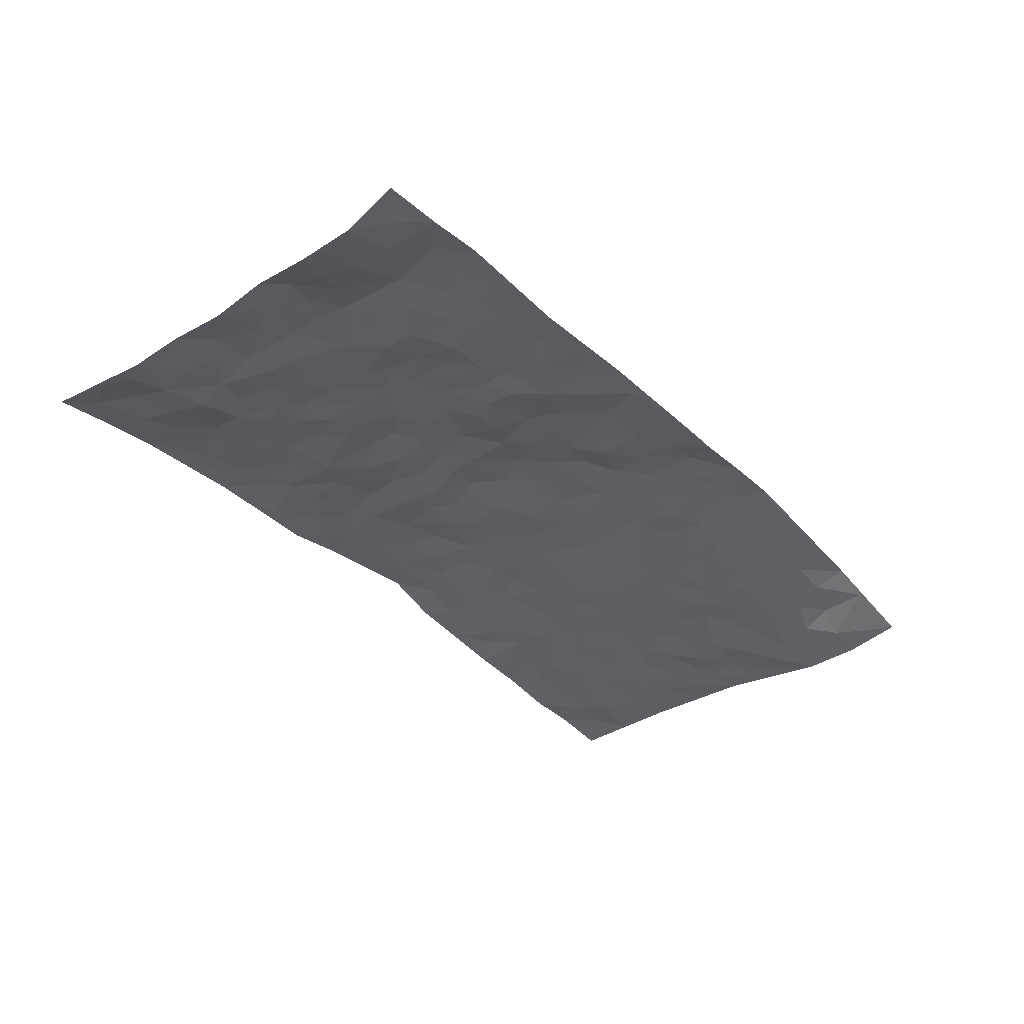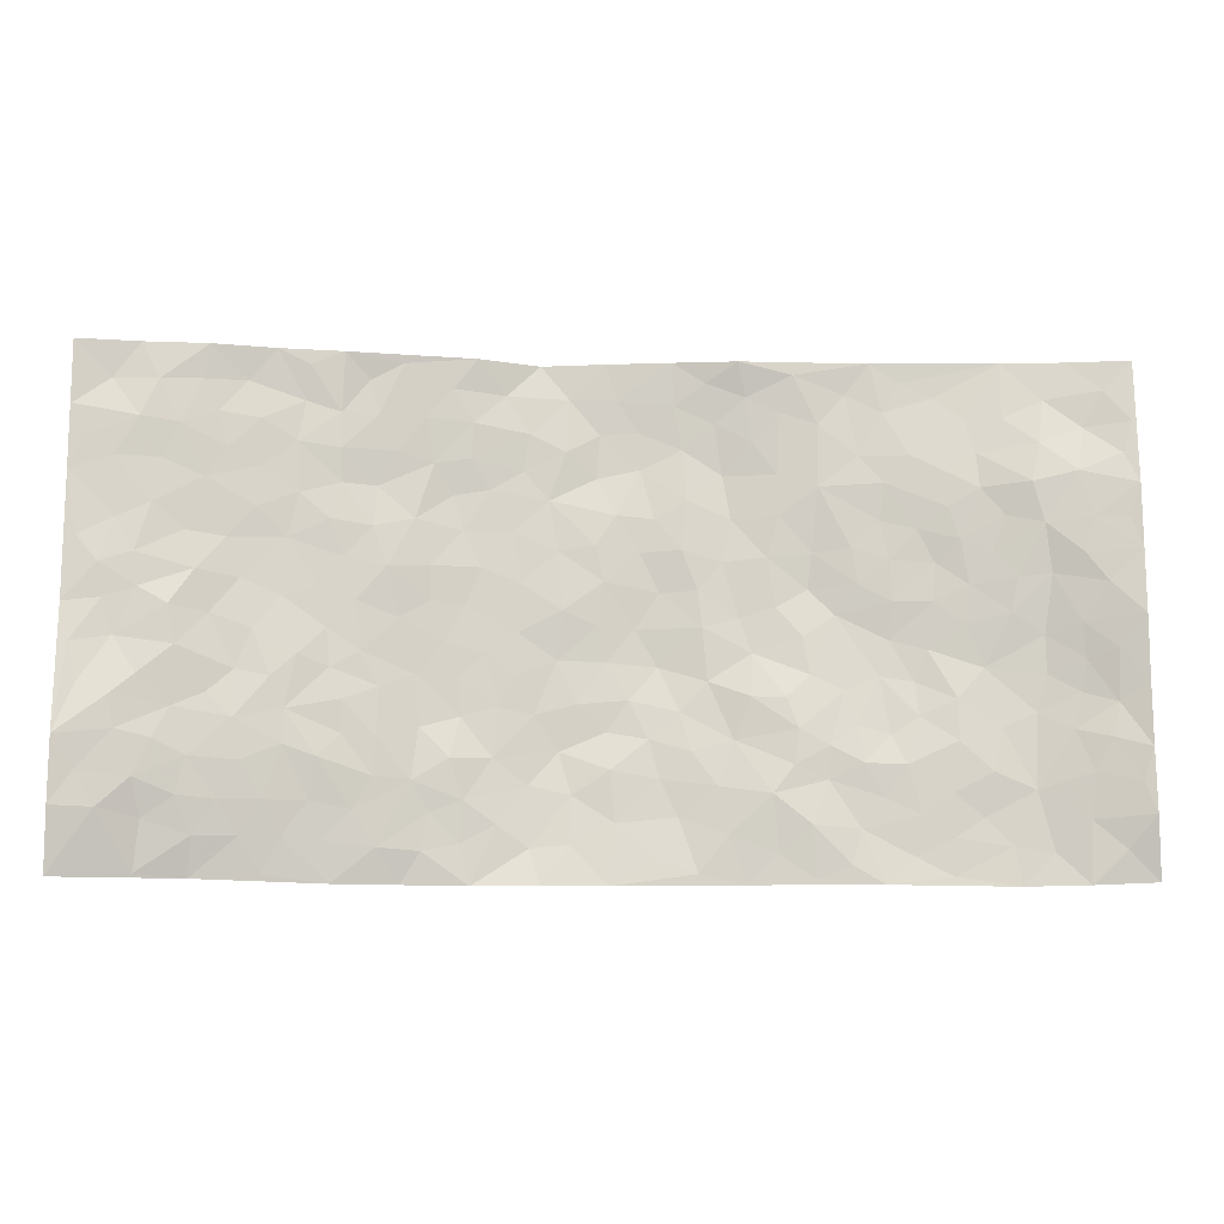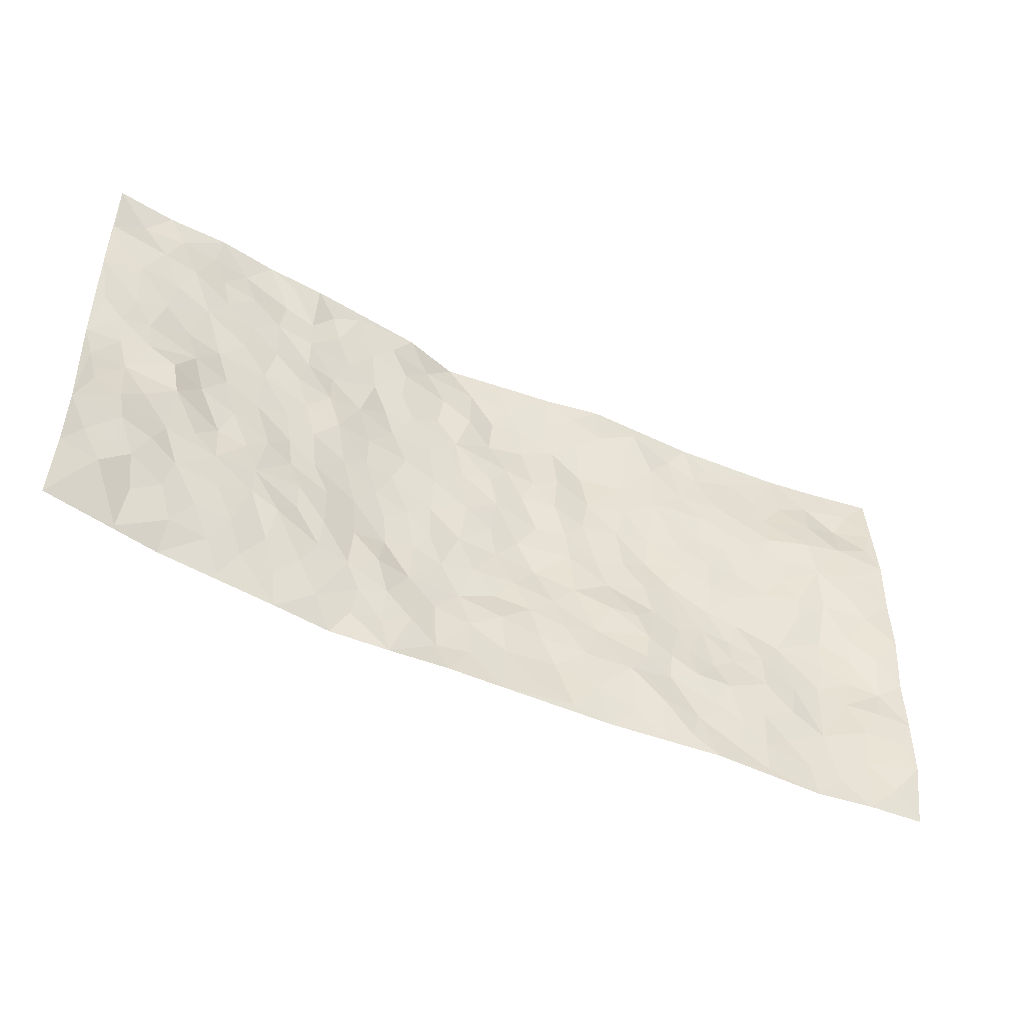
<metadata>
{"format":"obj","ext":"obj","renderer":"f3d","projection":"perspective","resolution":1024,"background":"white","views":[{"elev":-36.2,"azim":-51.5,"up":"+Z"},{"elev":-13.8,"azim":176.2,"up":"+Y"},{"elev":-48.1,"azim":151.9,"up":"+Y"}]}
</metadata>
<code>
v -1 0.01026 -0.02283
v -0.9912 0.9999 -0.04756
v 0.9928 0.0003388 -0.05091
v 0.9933 0.9949 -0.05286
v -0.8107 0.3957 -0.008546
v -0.9877 0.5015 -0.07183
v -0.8721 0.3608 -0.02011
v -0.0009197 0.0001043 0.01644
v -0.9899 0.2544 -0.06015
v -0.9363 0.341 -0.03656
v -0.7503 0.002535 -0.005507
v -0.9916 0.13 -0.05763
v -0.7232 0.2952 -0.006238
v -0.8742 0.004555 -0.02031
v -0.8546 0.2917 -0.01943
v -0.4998 0.003682 -0.008988
v -0.9696 0.1922 -0.05445
v -0.2975 0.1692 -0.003913
v -0.7909 0.325 -0.003439
v -0.8772 0.1231 -0.02635
v -0.9399 0.0684 -0.03383
v -0.8119 0.06629 -0.007972
v -0.6857 0.1284 -0.00199
v -0.7388 0.07611 -0.002851
v -0.8866 0.2107 -0.03266
v -0.9219 0.2739 -0.04191
v -0.7842 0.1797 -0.006139
v -0.7055 0.2113 -0.01269
v -0.8751 0.4905 -0.03675
v -0.9915 0.3783 -0.05557
v -0.7434 1.001 -0.009788
v -0.5458 0.2243 -0.008054
v 0.2643 0.1554 0.02367
v -0.988 0.7523 -0.07172
v -0.3729 0.3944 0.01502
v -0.7884 0.7561 -0.05251
v -0.8069 0.8344 -0.04323
v -0.591 0.444 0.00868
v -0.6094 0.6081 -0.00049
v -0.4957 1.001 0.005575
v -0.9659 0.6897 -0.06558
v -0.6712 0.5646 -0.01141
v -0.3937 0.7553 0.009
v -0.5182 0.2809 0.004826
v -0.4671 0.227 -0.003811
v -0.5042 0.164 -0.001373
v -0.454 0.6376 0.01047
v -0.3732 0.5603 0.03234
v 0.1687 0.4718 0.03847
v -0.3391 0.2231 -0.001977
v -0.2127 0.6115 0.03561
v -0.3808 0.6301 0.02438
v -0.3088 0.05993 0.006436
v -0.6336 0.7125 -0.01966
v -0.4017 0.1961 0.005366
v -0.8804 0.6204 -0.05525
v -0.03857 0.3471 0.04389
v 0.05805 0.3377 0.04194
v 0.303 0.4488 0.03122
v -0.09613 0.5523 0.0453
v -0.1668 0.5566 0.03464
v 0.09412 0.6287 0.03932
v -0.643 0.3484 -0.005897
v -0.7583 0.5759 -0.02877
v -0.9609 0.8125 -0.06056
v -0.5701 0.1307 -0.00671
v -0.3753 0.01404 0.001916
v -0.8084 0.4693 -0.0142
v -0.6288 0.1733 -0.009186
v -0.6266 0.01952 -0.005769
v -0.2508 0.003591 0.01342
v -0.6274 0.08947 -0.005467
v -0.5574 0.05469 -0.002481
v -0.4399 0.03926 -0.005229
v -0.46 0.1058 0.0004845
v -0.8998 0.6887 -0.05978
v -0.9815 0.8761 -0.05815
v -0.7479 0.5107 -0.02057
v 0.004824 0.999 0.0384
v -0.8104 0.6783 -0.04692
v -0.5713 0.3163 0.00225
v -0.5213 0.462 0.01789
v 0.00728 0.5705 0.03655
v -0.04964 0.4828 0.04964
v 0.003856 0.4186 0.0479
v -0.1272 0.1274 0.02644
v -0.5764 0.6718 -0.005933
v -0.9249 0.5647 -0.05621
v -0.7402 0.6944 -0.03154
v -0.4563 0.2986 0.005553
v -0.6421 0.2691 -0.01132
v -0.5078 0.6897 0.005804
v -0.1749 0.4852 0.03261
v -0.2665 0.4364 0.02946
v -0.6554 0.6513 -0.01644
v -0.01152 0.1161 0.02767
v -0.4223 0.5108 0.02438
v -0.3486 0.2906 0.0001255
v -0.2439 0.5042 0.03412
v -0.1831 0.382 0.0313
v -0.9896 0.6269 -0.06612
v -0.7144 0.6253 -0.0229
v -0.8237 0.5833 -0.03212
v -0.3693 0.1123 -0.006246
v -0.529 0.5338 0.005553
v -0.6943 0.4084 -0.001163
v -0.1317 0.3242 0.03311
v -0.1511 0.2497 0.02374
v -0.5248 0.6126 0.002103
v 0.1109 0.7276 0.04311
v -0.003516 0.2143 0.02971
v -0.07376 0.2727 0.03413
v 0.004275 0.2866 0.0467
v -0.4363 0.3649 0.01297
v -0.1992 0.1844 0.01555
v -0.664 0.4898 -0.006014
v -0.5662 0.3823 0.01128
v -0.5004 0.3925 0.01525
v -0.3124 0.5249 0.02864
v -0.2619 0.3517 0.01347
v -0.3608 0.4679 0.02039
v -0.2299 0.2713 0.02179
v -0.09249 0.4108 0.05019
v -0.6036 0.5332 -0.0004078
v -0.09345 0.1977 0.02899
v -0.2174 0.09438 0.008324
v -0.4053 0.2602 0.00163
v -0.9376 0.4395 -0.05132
v -0.8799 0.4235 -0.02908
v 0.09434 0.4209 0.04536
v 0.2116 0.2349 0.03655
v 0.08443 0.5146 0.03347
v 0.02022 0.4867 0.04108
v 0.1691 0.3907 0.03735
v 0.8001 0.4953 -0.04986
v 0.2242 0.4315 0.03727
v 0.2713 0.3108 0.03699
v 0.1636 0.5652 0.03729
v 0.1286 0.9966 0.05219
v -0.2972 0.6203 0.02745
v 0.4312 0.8784 0.005112
v 0.4962 0.9955 -0.01225
v -0.2168 0.7826 0.04483
v -0.05754 0.8655 0.04609
v -0.3264 0.3506 0.006902
v -0.4653 0.5665 0.01088
v -0.07598 0.05215 0.01907
v -0.1618 0.0227 0.01392
v 0.124 0.001149 0.02011
v 0.01515 0.8597 0.04929
v -0.01549 0.7001 0.03778
v 0.4282 0.1947 0.005607
v 0.3469 0.2881 0.02187
v 0.601 0.5245 -0.007921
v 0.5328 0.545 -0.000157
v 0.4635 0.1331 0.00757
v 0.5289 0.2257 -0.01528
v 0.42 0.3604 0.008075
v 0.02432 0.6402 0.03499
v -0.05879 0.6279 0.04067
v -0.1476 0.7312 0.03423
v -0.08659 0.6938 0.03885
v -0.0607 0.7921 0.04813
v -0.137 0.6337 0.03077
v 0.02195 0.7737 0.0505
v 0.2476 0.9967 0.01697
v -0.01594 0.9272 0.04157
v -0.2712 0.8476 0.02624
v -0.2006 0.8823 0.03293
v -0.3187 0.7821 0.02385
v -0.2446 0.9977 0.000382
v -0.2305 0.697 0.0392
v -0.3211 0.7012 0.02232
v -0.1407 0.8318 0.04249
v -0.1204 1 0.0245
v 0.2218 0.7449 0.03759
v 0.1772 0.6657 0.03952
v 0.3315 0.5929 0.02145
v 0.2657 0.5206 0.03488
v 0.2709 0.6646 0.03484
v 0.4315 0.7424 0.01661
v 0.3604 0.6816 0.01917
v 0.2911 0.7324 0.03702
v 0.07246 0.9279 0.04646
v 0.07996 0.8218 0.03735
v 0.148 0.8562 0.03759
v 0.2539 0.8717 0.02212
v 0.3268 0.7924 0.02584
v 0.2363 0.5937 0.03428
v -0.8925 0.8682 -0.03492
v -0.6898 0.8191 -0.02015
v -0.877 0.7776 -0.05646
v -0.8677 1 -0.02745
v -0.9329 0.9409 -0.04141
v -0.82 0.9233 -0.02675
v -0.7419 0.8876 -0.02154
v -0.6133 0.9315 -0.001257
v -0.6703 0.8881 -0.0103
v -0.6942 0.7487 -0.0276
v -0.5662 0.816 -0.00846
v -0.6284 0.7834 -0.01716
v -0.5178 0.9026 0.005378
v -0.396 0.8793 0.01125
v -0.5524 0.9624 0.00451
v -0.4703 0.8169 0.005944
v -0.4484 0.9382 0.0126
v -0.3482 0.9733 0.002291
v -0.5177 0.7617 -0.002254
v -0.3233 0.9024 0.01493
v -0.2603 0.932 0.01843
v 0.159 0.7837 0.04249
v 0.2584 0.803 0.02724
v 0.1931 0.9313 0.03822
v 0.3992 0.8105 0.01301
v 0.3425 0.8793 0.01543
v 0.3866 0.9805 0.004063
v 0.2928 0.9362 0.01652
v 0.4489 0.9466 0.005721
v 0.3866 0.4916 0.01759
v 0.331 0.5266 0.02574
v 0.4906 0.6024 0.003128
v 0.4377 0.6629 0.005699
v 0.4108 0.586 0.005112
v 0.3586 0.1889 0.01522
v 0.4876 0.3334 -0.004762
v 0.4662 0.5206 0.00433
v 0.3529 0.3865 0.02466
v -0.1236 0.9164 0.03314
v -0.1833 0.9591 0.02034
v 0.3264 0.1318 0.02466
v 0.6246 0.01554 0.008407
v 0.2045 0.3307 0.03915
v 0.2765 0.3825 0.03542
v 0.5909 0.2464 -0.02116
v 0.7443 0.9964 -0.03661
v 0.99 0.2491 -0.08117
v 0.4993 0.8098 -0.003195
v 0.7292 0.4854 -0.025
v 0.4961 0.7446 0.004243
v 0.9916 0.4965 -0.05021
v 0.6776 0.2926 -0.03121
v 0.5174 0.4662 0.0005567
v 0.789 0.3091 -0.03988
v 0.5687 0.4143 -0.01444
v 0.5005 0.0005882 0.02128
v 0.09044 0.2497 0.04942
v 0.5149 0.0755 0.009972
v 0.1363 0.3166 0.04282
v 0.4221 0.2651 0.003828
v 0.884 0.263 -0.06431
v 0.6511 0.4598 -0.01772
v 0.5884 0.08155 0.0003368
v 0.4557 0.4247 0.004344
v 0.6155 0.3704 -0.02196
v 0.2901 0.2315 0.0186
v 0.485 0.27 -0.001808
v 0.2695 0.07633 0.02969
v 0.376 0.001598 0.0368
v 0.25 -0.000665 0.02787
v 0.2039 0.1122 0.03041
v 0.06779 0.1677 0.03792
v 0.1466 0.1866 0.04436
v 0.6212 0.1466 -0.01595
v 0.7852 0.4209 -0.0485
v 0.7578 0.2201 -0.03938
v 0.6623 0.08117 -0.008352
v 0.6791 0.3825 -0.02113
v 0.728 0.3374 -0.03206
v 0.896 0.3242 -0.06614
v 0.7556 0.5658 -0.03284
v 0.7021 0.1451 -0.02454
v 0.774 0.1492 -0.03726
v 0.85 0.3656 -0.05503
v 0.9538 0.347 -0.06261
v 0.8971 0.4356 -0.04599
v 0.5896 0.3116 -0.01875
v 0.8334 0.1064 -0.03513
v 0.3392 0.06173 0.02596
v 0.4193 0.0667 0.01697
v 0.07102 0.0762 0.02861
v 0.144 0.06945 0.03642
v 0.993 0.7465 -0.04539
v 0.744 0.08 -0.02012
v 0.6637 0.2145 -0.02918
v 0.9729 0.4218 -0.05722
v 0.9186 0.5059 -0.04667
v 0.818 0.2489 -0.05312
v 0.5414 0.147 -0.002406
v 0.7495 0.005252 0.0005426
v 0.5103 0.3926 -0.001929
v 0.9522 0.06198 -0.05707
v 0.9905 0.123 -0.07564
v 0.85 0.1787 -0.05625
v 0.9094 0.1222 -0.06249
v 0.844 0.01077 -0.02132
v 0.9495 0.1862 -0.06825
v 0.6765 0.5536 -0.01426
v 0.7034 0.6309 -0.01631
v 0.5947 0.634 -0.004848
v 0.8382 0.6891 -0.03814
v 0.6423 0.769 -0.01458
v 0.9704 0.6215 -0.04791
v 0.7795 0.6396 -0.02847
v 0.8668 0.5927 -0.04583
v 0.7458 0.7418 -0.02695
v 0.8569 0.5278 -0.04559
v 0.9285 0.5711 -0.05191
v 0.9047 0.6569 -0.04325
v 0.6504 0.6901 -0.01691
v 0.5745 0.7214 -0.006454
v 0.517 0.6726 -0.00376
v 0.8668 0.8503 -0.04647
v 0.7244 0.8691 -0.02615
v 0.8254 0.7747 -0.03473
v 0.9111 0.7751 -0.04353
v 0.7931 0.8419 -0.03893
v 0.9904 0.8707 -0.04889
v 0.7058 0.8003 -0.02459
v 0.9682 0.8083 -0.04693
v 0.7542 0.9298 -0.02974
v 0.87 0.997 -0.03719
v 0.621 0.9962 -0.01971
v 0.8345 0.9243 -0.04076
v 0.9221 0.9251 -0.03663
v 0.6734 0.9327 -0.01503
v 0.5667 0.8997 -0.0031
v 0.5002 0.8795 -0.001299
v 0.5589 0.9671 -0.01515
v 0.5799 0.8198 -0.008654
v 0.6469 0.859 -0.01937
f 29 6 128
f 12 21 20
f 26 10 9
f 55 45 46
f 27 19 15
f 26 9 17
f 101 6 88
f 12 1 21
f 7 15 19
f 125 86 96
f 84 123 85
f 129 29 128
f 25 27 15
f 12 20 17
f 73 75 66
f 22 14 11
f 26 17 25
f 9 12 17
f 25 15 26
f 5 129 7
f 52 146 48
f 55 18 50
f 7 19 5
f 20 27 25
f 124 82 105
f 41 76 34
f 20 14 22
f 14 20 21
f 14 21 1
f 24 22 11
f 24 27 22
f 72 66 69
f 69 32 91
f 70 24 11
f 24 23 27
f 17 20 25
f 27 20 22
f 10 15 7
f 10 26 15
f 23 28 27
f 27 13 19
f 28 23 69
f 13 27 28
f 119 121 94
f 10 7 129
f 6 30 128
f 9 10 30
f 36 192 80
f 80 102 89
f 118 81 44
f 64 103 78
f 115 126 86
f 45 32 46
f 91 63 13
f 129 68 29
f 95 87 54
f 95 54 199
f 202 40 204
f 82 97 105
f 29 88 6
f 18 55 104
f 148 126 71
f 38 82 124
f 50 18 122
f 117 82 38
f 5 19 106
f 82 117 118
f 80 64 102
f 127 45 55
f 194 77 190
f 98 35 114
f 39 124 105
f 127 50 98
f 106 19 13
f 66 75 46
f 39 95 42
f 63 117 38
f 95 89 102
f 101 56 76
f 51 140 99
f 18 53 126
f 62 83 132
f 45 127 90
f 112 113 57
f 103 29 68
f 130 85 58
f 109 39 105
f 35 94 121
f 113 246 58
f 151 165 163
f 120 100 94
f 114 127 98
f 192 190 65
f 95 39 87
f 36 191 37
f 67 104 74
f 56 101 88
f 13 63 106
f 192 34 76
f 268 241 243
f 108 115 125
f 93 84 60
f 133 84 85
f 156 288 157
f 101 76 41
f 80 103 64
f 105 97 146
f 99 61 51
f 92 109 47
f 125 96 111
f 158 227 153
f 75 104 55
f 69 66 32
f 81 91 32
f 106 78 68
f 42 64 78
f 77 34 65
f 24 70 72
f 75 73 16
f 16 71 67
f 2 34 77
f 13 28 91
f 103 56 88
f 56 80 76
f 72 69 23
f 11 16 70
f 16 73 70
f 16 67 74
f 115 18 126
f 24 72 23
f 73 72 70
f 16 74 75
f 72 73 66
f 32 45 44
f 84 83 60
f 66 46 32
f 78 106 116
f 117 63 81
f 67 53 104
f 103 68 78
f 69 91 28
f 36 80 89
f 106 38 116
f 106 68 5
f 81 118 117
f 62 132 138
f 32 44 81
f 53 67 71
f 57 58 85
f 123 100 107
f 93 60 61
f 33 230 224
f 8 96 147
f 132 133 130
f 140 48 119
f 93 100 123
f 122 98 50
f 164 60 160
f 53 71 126
f 125 112 108
f 193 194 195
f 75 55 46
f 63 91 81
f 56 103 80
f 196 198 31
f 18 104 53
f 121 48 97
f 38 106 63
f 118 97 82
f 97 35 121
f 51 172 140
f 130 134 49
f 87 39 109
f 288 252 263
f 97 114 35
f 47 43 92
f 57 113 58
f 248 130 58
f 34 101 41
f 114 90 127
f 116 124 42
f 145 94 35
f 118 114 97
f 167 79 175
f 98 145 35
f 85 123 57
f 43 47 52
f 199 36 89
f 42 78 116
f 159 83 62
f 88 29 103
f 74 104 75
f 118 44 90
f 173 140 172
f 42 95 102
f 190 192 37
f 65 190 77
f 89 95 199
f 125 111 112
f 92 87 109
f 18 115 122
f 177 180 176
f 112 57 107
f 109 105 146
f 93 94 100
f 285 286 275
f 96 86 147
f 137 232 131
f 57 123 107
f 87 92 208
f 49 134 136
f 132 130 49
f 161 164 162
f 50 127 55
f 122 108 107
f 122 107 100
f 48 140 52
f 118 90 114
f 99 119 94
f 123 84 93
f 36 37 192
f 48 121 119
f 120 122 100
f 39 42 124
f 38 124 116
f 248 58 246
f 44 45 90
f 98 122 120
f 146 52 47
f 94 93 99
f 168 209 170
f 212 183 188
f 202 197 200
f 42 102 64
f 107 108 112
f 99 93 61
f 8 280 96
f 112 111 113
f 125 115 86
f 115 108 122
f 128 30 10
f 5 68 129
f 10 129 128
f 132 49 138
f 83 84 133
f 130 133 85
f 83 133 132
f 248 134 130
f 156 152 224
f 151 110 165
f 212 186 211
f 153 224 249
f 254 251 244
f 246 261 262
f 225 158 249
f 49 136 179
f 185 184 150
f 214 188 181
f 181 188 182
f 161 163 174
f 143 170 172
f 110 211 185
f 184 79 167
f 174 228 169
f 62 110 159
f 163 150 144
f 210 169 229
f 170 143 168
f 176 211 110
f 98 120 145
f 94 145 120
f 48 146 97
f 109 146 47
f 148 86 126
f 147 86 148
f 71 8 148
f 8 147 148
f 244 276 254
f 232 136 134
f 174 143 161
f 60 83 160
f 163 162 151
f 159 160 83
f 261 281 262
f 259 281 149
f 219 220 59
f 246 113 111
f 33 255 131
f 157 256 152
f 137 255 153
f 230 278 279
f 262 260 33
f 154 155 242
f 131 255 137
f 248 131 232
f 281 280 149
f 259 258 278
f 220 179 59
f 159 151 160
f 162 160 151
f 164 61 60
f 228 174 144
f 144 174 163
f 159 110 151
f 161 172 164
f 186 184 185
f 161 162 163
f 61 164 51
f 160 162 164
f 187 217 213
f 150 163 165
f 205 202 200
f 79 184 139
f 170 43 173
f 174 169 143
f 161 143 172
f 167 144 150
f 176 180 183
f 172 170 173
f 223 226 221
f 185 150 165
f 99 140 119
f 207 206 203
f 172 51 164
f 43 52 173
f 173 52 140
f 167 175 228
f 228 229 169
f 210 168 169
f 177 110 62
f 189 138 179
f 62 138 177
f 136 232 233
f 181 182 222
f 150 184 167
f 178 180 189
f 49 179 138
f 177 138 189
f 180 178 182
f 178 179 220
f 307 308 304
f 222 223 221
f 215 187 188
f 176 183 212
f 187 213 186
f 214 215 188
f 185 211 186
f 237 181 239
f 182 188 183
f 110 185 165
f 216 215 141
f 211 176 212
f 182 183 180
f 176 110 177
f 213 184 186
f 178 189 179
f 177 189 180
f 195 190 37
f 197 198 200
f 195 194 190
f 34 192 65
f 80 192 76
f 37 196 195
f 194 2 77
f 193 2 194
f 196 37 191
f 31 193 195
f 198 196 191
f 31 195 196
f 199 201 191
f 197 204 31
f 198 191 201
f 31 198 197
f 201 199 54
f 36 199 191
f 54 208 201
f 208 43 205
f 208 54 87
f 198 201 200
f 206 205 203
f 43 170 203
f 210 207 209
f 40 202 206
f 31 204 40
f 197 202 204
f 208 205 200
f 43 203 205
f 205 206 202
f 203 209 207
f 171 40 207
f 40 206 207
f 208 200 201
f 43 208 92
f 170 209 203
f 168 143 169
f 207 210 171
f 168 210 209
f 188 187 212
f 212 187 186
f 166 139 213
f 184 213 139
f 237 214 181
f 215 214 141
f 216 141 218
f 213 217 166
f 142 166 216
f 217 216 166
f 187 215 217
f 216 217 215
f 237 141 214
f 142 216 218
f 223 222 182
f 179 136 59
f 223 220 219
f 267 238 251
f 237 327 141
f 223 182 178
f 158 290 253
f 220 223 178
f 59 233 227
f 233 59 136
f 248 246 131
f 153 249 158
f 251 254 267
f 223 219 226
f 111 261 246
f 297 251 238
f 276 256 157
f 167 228 144
f 229 228 175
f 175 171 229
f 229 171 210
f 260 257 33
f 265 271 272
f 266 289 283
f 269 243 250
f 249 224 152
f 266 283 271
f 227 233 137
f 253 227 158
f 325 313 320
f 135 264 275
f 310 329 239
f 270 298 297
f 249 256 225
f 275 273 269
f 311 222 221
f 155 154 299
f 234 276 157
f 310 311 299
f 222 239 181
f 221 226 155
f 266 263 252
f 242 290 244
f 264 273 275
f 273 264 243
f 242 244 154
f 276 290 225
f 288 234 157
f 240 282 302
f 275 286 306
f 225 290 158
f 234 263 284
f 241 254 276
f 233 232 137
f 137 153 227
f 264 135 238
f 244 251 154
f 260 259 257
f 227 253 219
f 33 224 255
f 154 297 299
f 240 302 307
f 297 154 251
f 264 268 243
f 253 226 219
f 271 284 263
f 277 294 293
f 290 242 253
f 241 234 284
f 59 227 219
f 242 155 226
f 252 245 231
f 157 152 156
f 257 230 33
f 152 256 249
f 278 230 257
f 262 33 131
f 224 153 255
f 259 278 257
f 134 248 232
f 230 279 224
f 96 261 111
f 261 96 280
f 280 281 261
f 246 262 131
f 252 247 245
f 268 267 241
f 283 277 272
f 288 247 252
f 275 274 285
f 295 291 294
f 267 268 264
f 263 234 288
f 309 310 299
f 290 276 244
f 283 272 271
f 267 254 241
f 265 243 241
f 236 240 285
f 297 238 270
f 303 305 298
f 241 276 234
f 221 155 299
f 272 277 293
f 250 243 287
f 286 285 240
f 284 271 265
f 271 263 266
f 295 3 291
f 225 256 276
f 241 284 265
f 289 266 231
f 3 292 291
f 321 235 323
f 293 294 296
f 279 278 258
f 245 279 258
f 279 156 224
f 260 281 259
f 280 8 149
f 262 281 260
f 231 266 252
f 267 264 238
f 306 304 270
f 283 289 295
f 243 269 273
f 236 269 250
f 294 292 296
f 274 236 285
f 269 274 275
f 250 287 293
f 245 289 231
f 236 274 269
f 156 279 247
f 242 226 253
f 247 279 245
f 243 265 287
f 288 156 247
f 265 272 293
f 296 292 236
f 293 287 265
f 295 294 277
f 277 283 295
f 236 250 296
f 289 3 295
f 292 294 291
f 293 296 250
f 300 304 308
f 325 320 235
f 329 330 326
f 270 304 303
f 270 303 298
f 309 305 301
f 135 306 270
f 299 297 298
f 298 309 299
f 238 135 270
f 300 314 305
f 303 300 305
f 304 306 307
f 300 303 304
f 282 319 315
f 322 325 235
f 275 306 135
f 307 306 286
f 240 307 286
f 308 307 302
f 302 282 308
f 308 282 315
f 305 309 298
f 310 309 301
f 310 301 329
f 310 239 311
f 222 311 239
f 299 311 221
f 319 312 315
f 312 323 316
f 301 305 318
f 305 314 316
f 300 308 315
f 316 314 312
f 312 314 315
f 315 314 300
f 323 312 324
f 316 313 318
f 282 4 317
f 330 313 325
f 4 321 324
f 235 320 323
f 282 317 319
f 312 319 317
f 326 325 322
f 316 320 313
f 316 318 305
f 142 218 327
f 327 218 141
f 316 323 320
f 324 312 317
f 4 324 317
f 321 323 324
f 318 313 330
f 328 326 322
f 326 327 329
f 329 327 237
f 326 328 327
f 322 142 328
f 327 328 142
f 329 237 239
f 301 318 330
f 326 330 325
f 330 329 301

</code>
